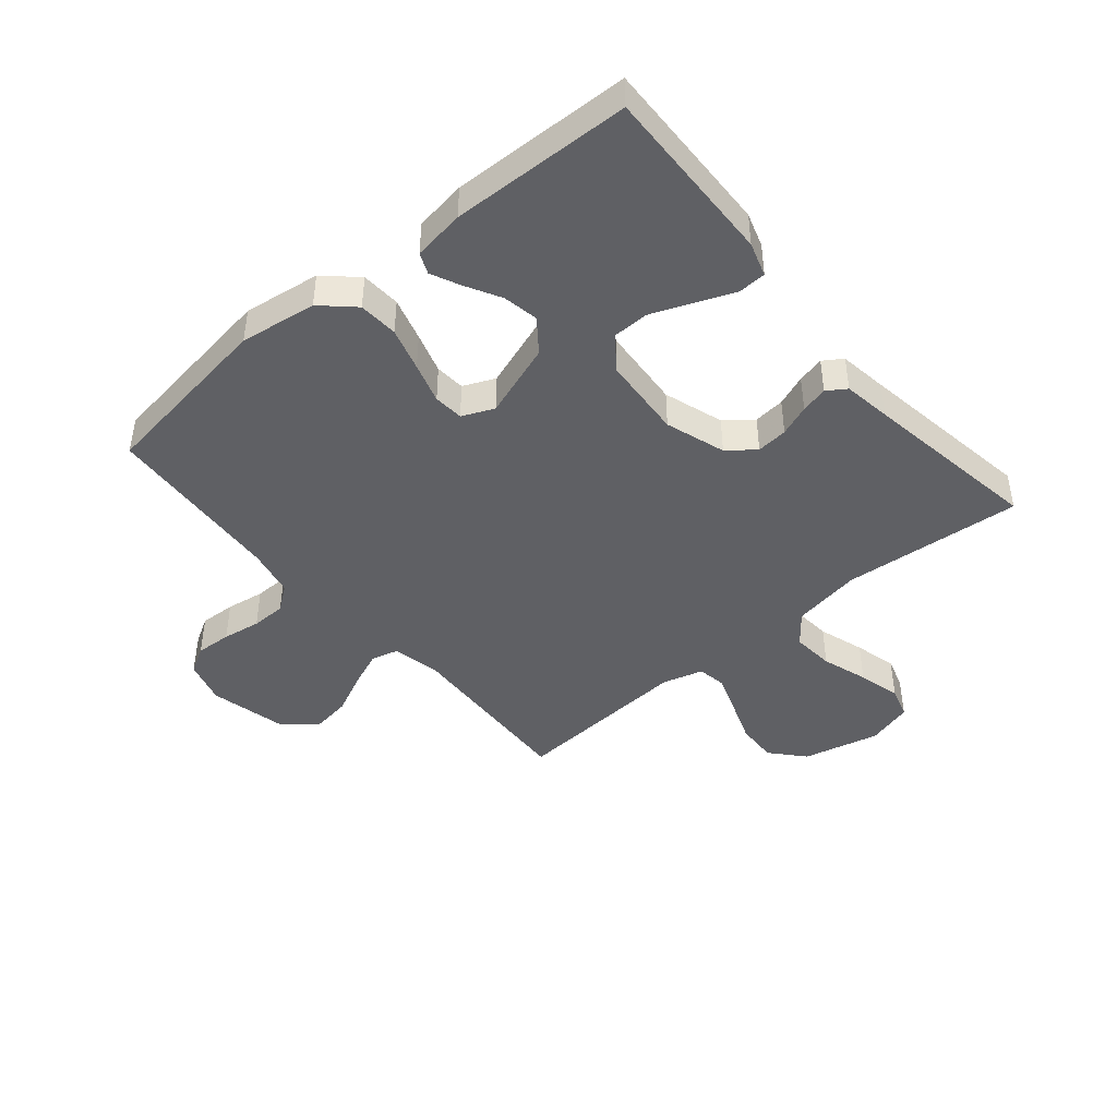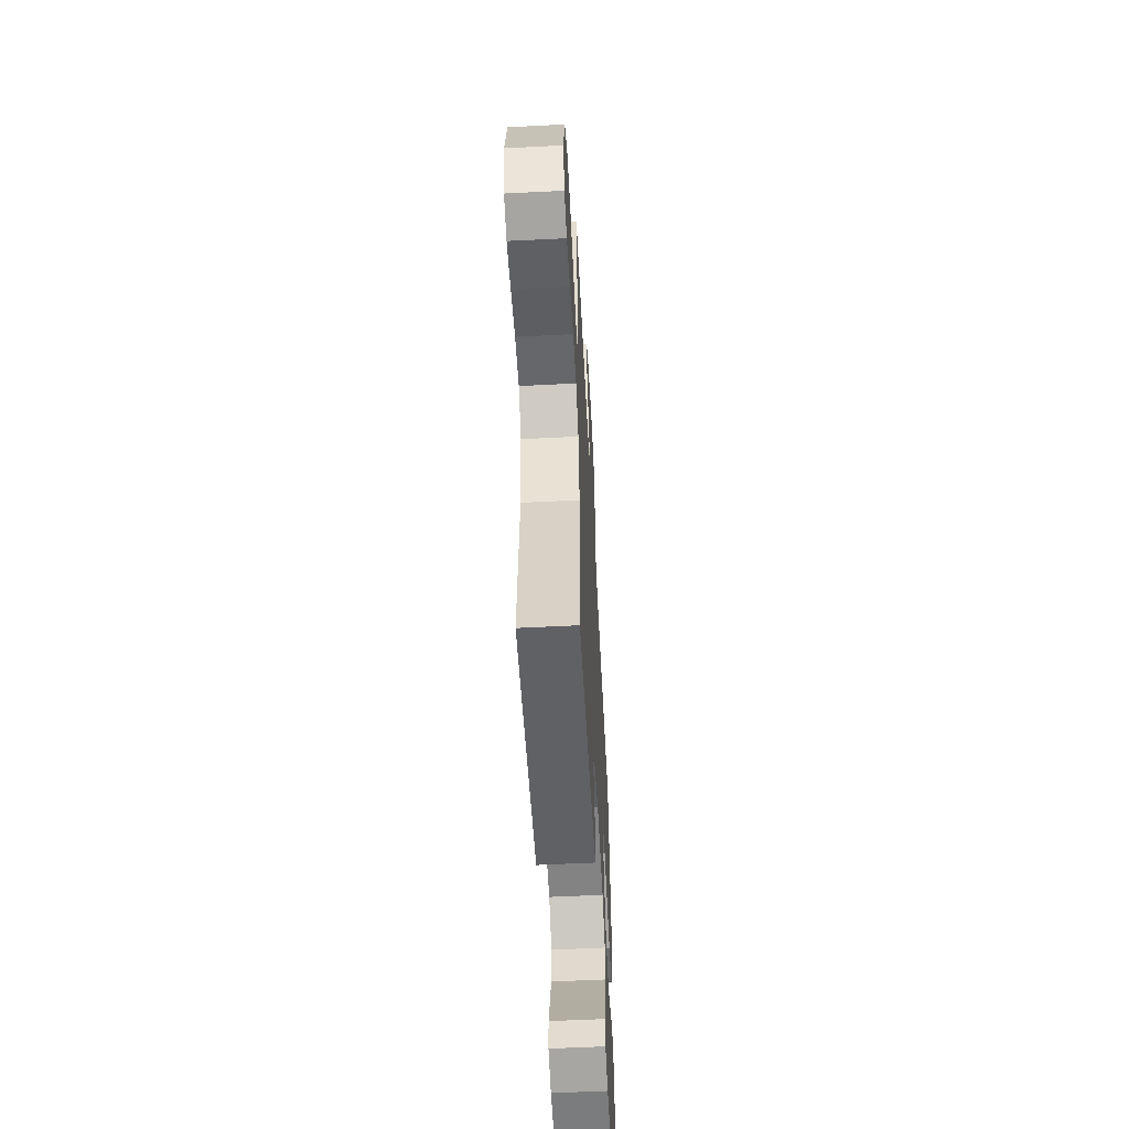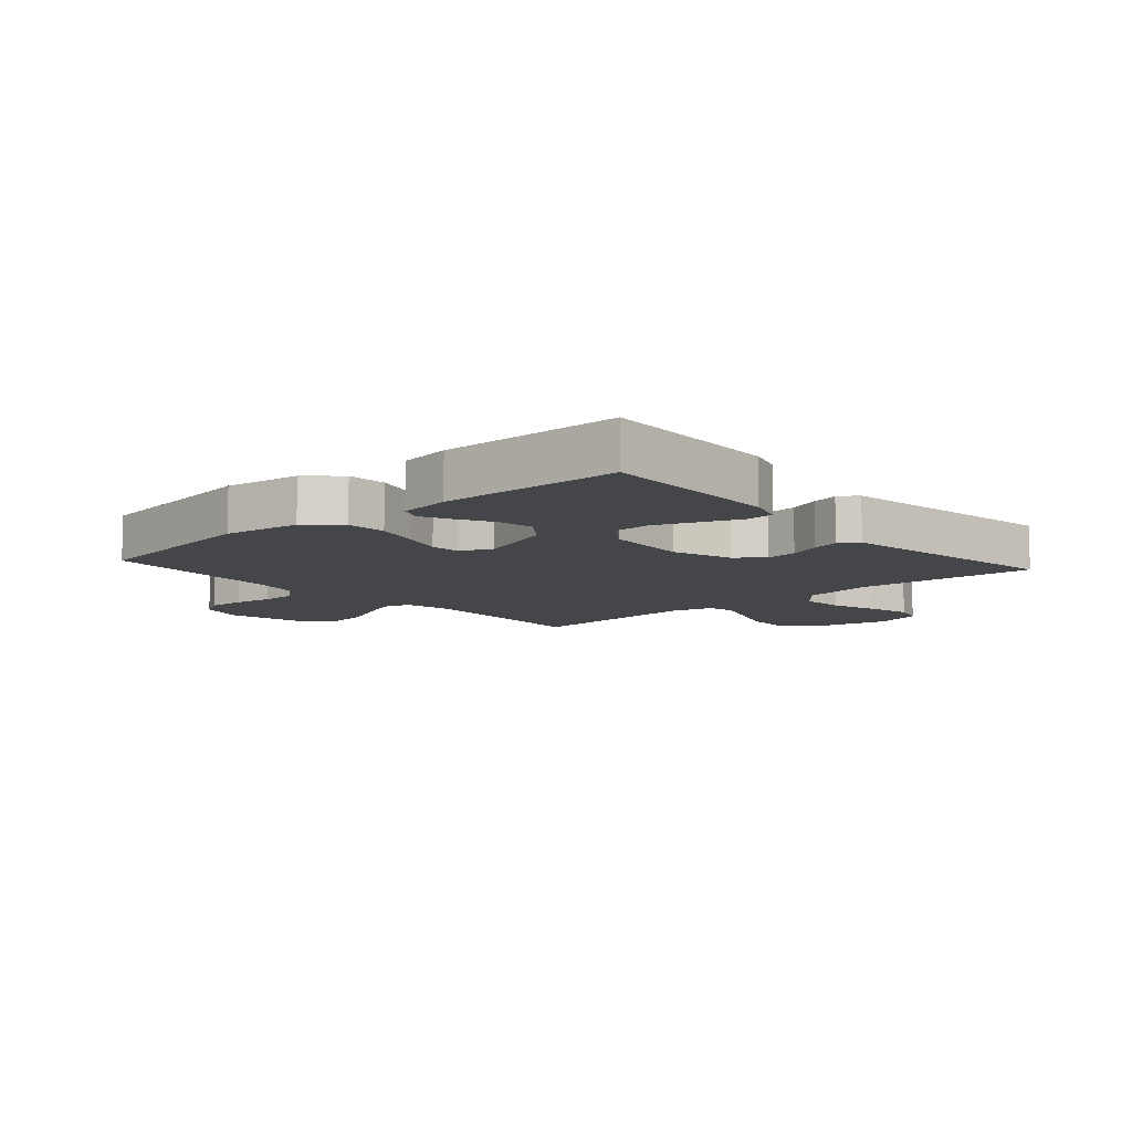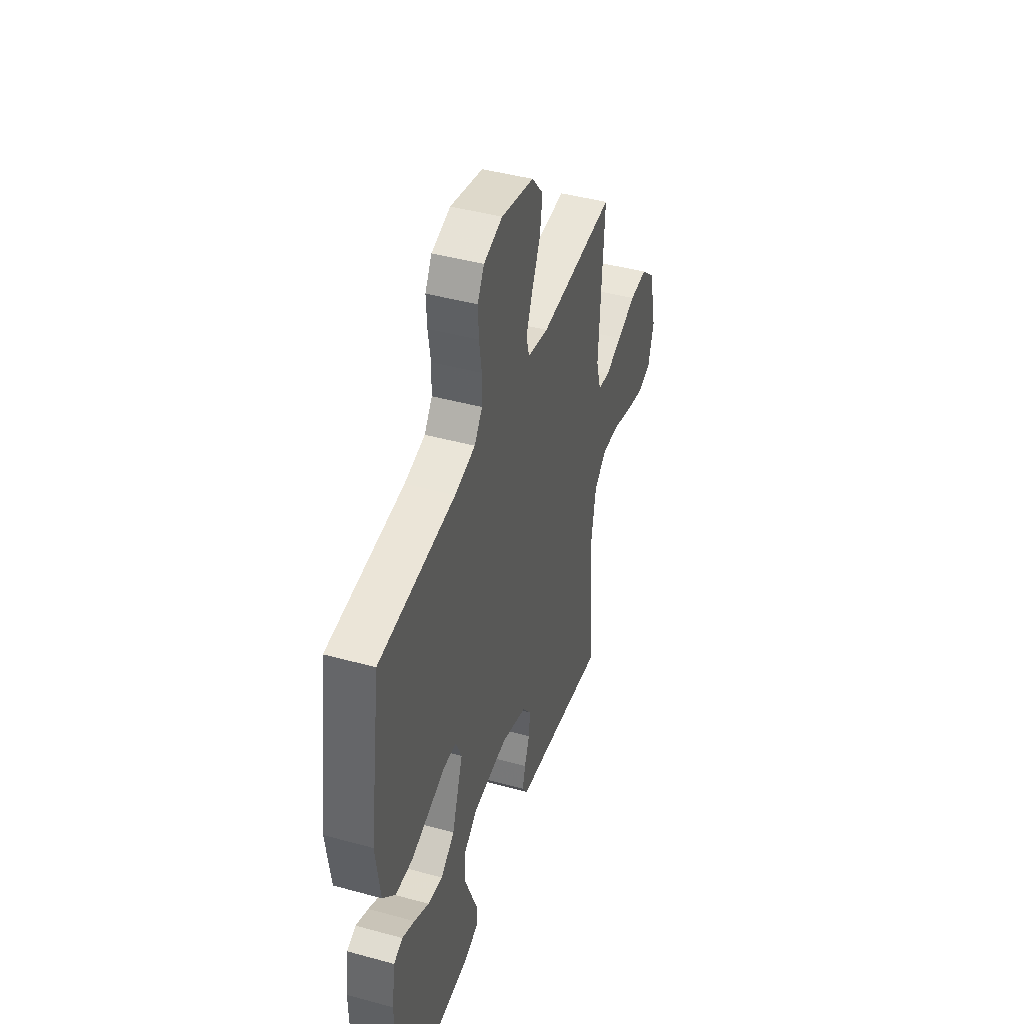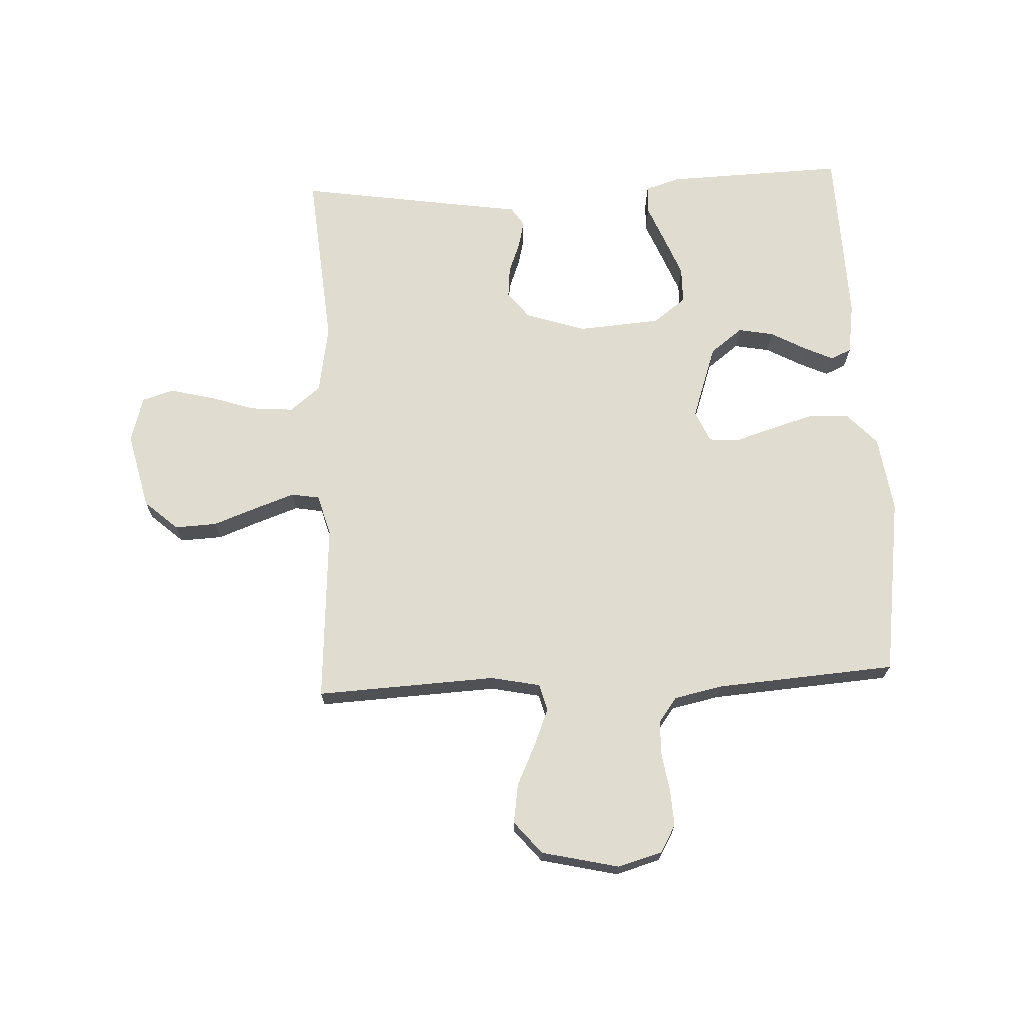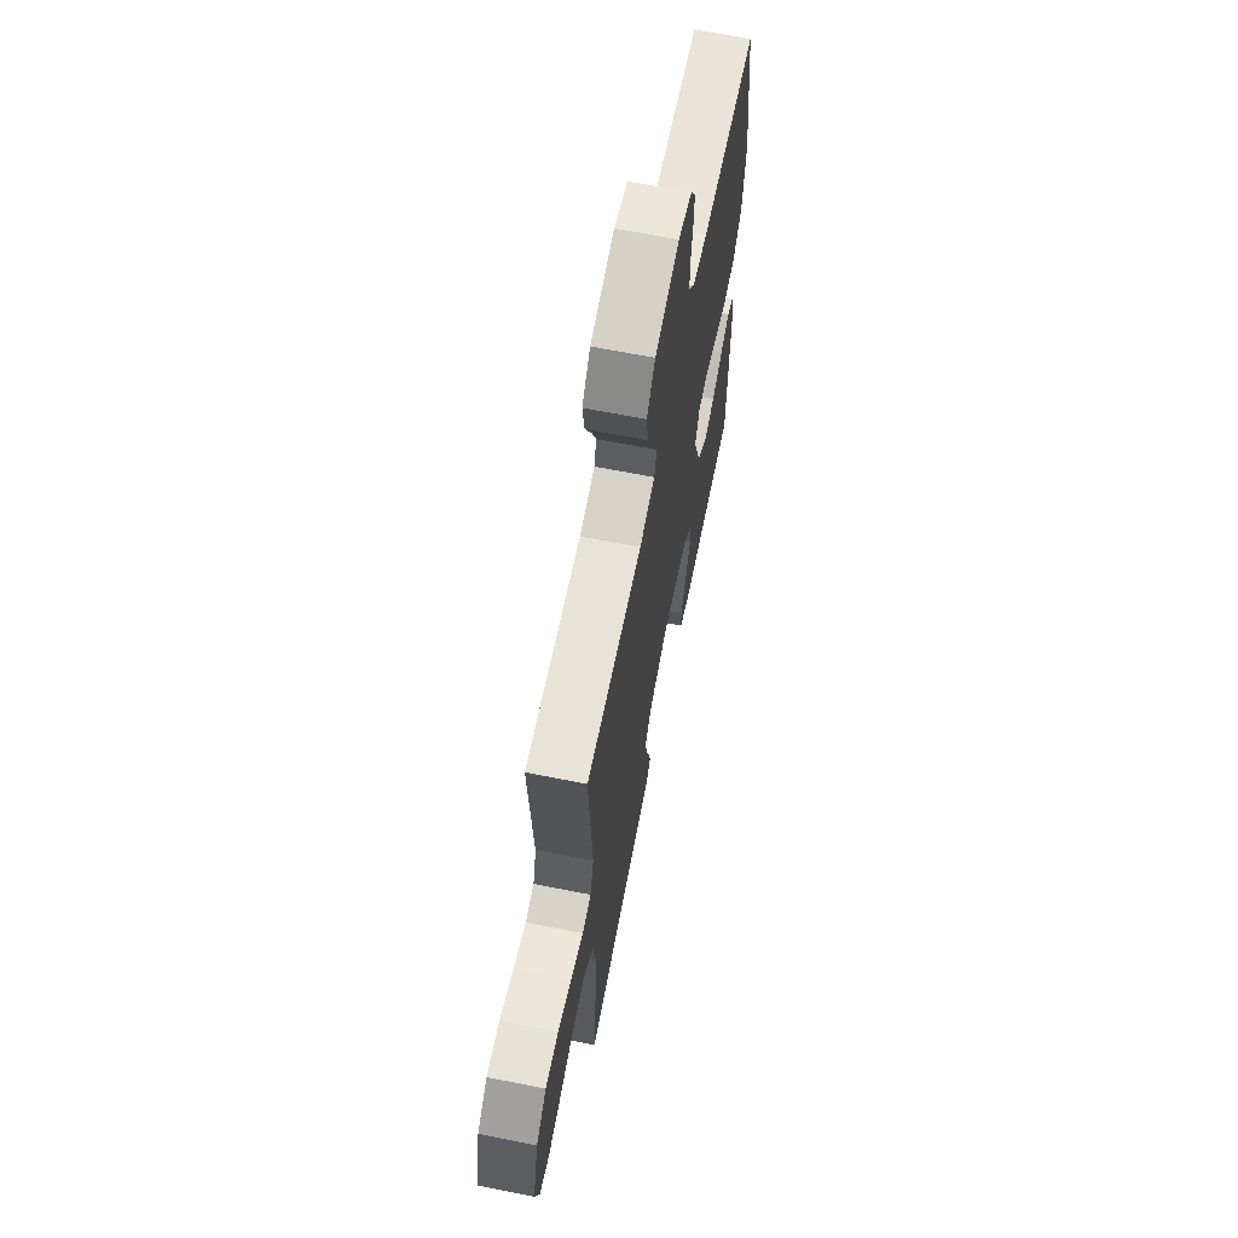
<metadata>
{"format":"obj","ext":"obj","renderer":"f3d","projection":"perspective","resolution":1024,"background":"white","views":[{"elev":-43.9,"azim":130.0,"up":"+Y"},{"elev":-57.0,"azim":-87.0,"up":"+Z"},{"elev":-9.4,"azim":131.5,"up":"+Y"},{"elev":43.6,"azim":107.9,"up":"+Z"},{"elev":69.5,"azim":-2.8,"up":"+Y"},{"elev":65.5,"azim":-78.7,"up":"+Z"}]}
</metadata>
<code>
v -0.5 0.07 -0.5
v -0.475 0.07 -0.2
v -0.495 0.07 -0.085
v -0.546 0.07 -0.044
v -0.617 0.07 -0.05
v -0.694 0.07 -0.075
v -0.766 0.07 -0.093
v -0.819 0.07 -0.077
v -0.841 0.07 0
v -0.811 0.07 0.128
v -0.756 0.07 0.177
v -0.686 0.07 0.174
v -0.612 0.07 0.147
v -0.546 0.07 0.124
v -0.499 0.07 0.132
v -0.48 0.07 0.2
v -0.5 0.07 0.5
v -0.2 0.07 0.486
v -0.118 0.07 0.503
v -0.106 0.07 0.548
v -0.131 0.07 0.609
v -0.164 0.07 0.678
v -0.174 0.07 0.744
v -0.129 0.07 0.798
v 0 0.07 0.828
v 0.074 0.07 0.807
v 0.1 0.07 0.762
v 0.097 0.07 0.702
v 0.087 0.07 0.638
v 0.088 0.07 0.58
v 0.119 0.07 0.538
v 0.2 0.07 0.521
v 0.5 0.07 0.5
v 0.543 0.07 0.2
v 0.525 0.07 0.072
v 0.476 0.07 0.019
v 0.41 0.07 0.015
v 0.338 0.07 0.036
v 0.27 0.07 0.057
v 0.22 0.07 0.053
v 0.197 0.07 0
v 0.24 0.07 -0.124
v 0.294 0.07 -0.165
v 0.353 0.07 -0.154
v 0.411 0.07 -0.122
v 0.46 0.07 -0.099
v 0.495 0.07 -0.114
v 0.508 0.07 -0.2
v 0.5 0.07 -0.5
v 0.2 0.07 -0.491
v 0.143 0.07 -0.473
v 0.141 0.07 -0.426
v 0.167 0.07 -0.362
v 0.194 0.07 -0.294
v 0.193 0.07 -0.233
v 0.138 0.07 -0.192
v 0 0.07 -0.182
v -0.1 0.07 -0.215
v -0.135 0.07 -0.26
v -0.13 0.07 -0.312
v -0.11 0.07 -0.364
v -0.099 0.07 -0.409
v -0.12 0.07 -0.441
v -0.2 0.07 -0.453
v -0.5 0 -0.5
v -0.475 0 -0.2
v -0.495 0 -0.085
v -0.546 0 -0.044
v -0.617 0 -0.05
v -0.694 0 -0.075
v -0.766 0 -0.093
v -0.819 0 -0.077
v -0.841 0 0
v -0.811 0 0.128
v -0.756 0 0.177
v -0.686 0 0.174
v -0.612 0 0.147
v -0.546 0 0.124
v -0.499 0 0.132
v -0.48 0 0.2
v -0.5 0 0.5
v -0.2 0 0.486
v -0.118 0 0.503
v -0.106 0 0.548
v -0.131 0 0.609
v -0.164 0 0.678
v -0.174 0 0.744
v -0.129 0 0.798
v 0 0 0.828
v 0.074 0 0.807
v 0.1 0 0.762
v 0.097 0 0.702
v 0.087 0 0.638
v 0.088 0 0.58
v 0.119 0 0.538
v 0.2 0 0.521
v 0.5 0 0.5
v 0.543 0 0.2
v 0.525 0 0.072
v 0.476 0 0.019
v 0.41 0 0.015
v 0.338 0 0.036
v 0.27 0 0.057
v 0.22 0 0.053
v 0.197 0 0
v 0.24 0 -0.124
v 0.294 0 -0.165
v 0.353 0 -0.154
v 0.411 0 -0.122
v 0.46 0 -0.099
v 0.495 0 -0.114
v 0.508 0 -0.2
v 0.5 0 -0.5
v 0.2 0 -0.491
v 0.143 0 -0.473
v 0.141 0 -0.426
v 0.167 0 -0.362
v 0.194 0 -0.294
v 0.193 0 -0.233
v 0.138 0 -0.192
v 0 0 -0.182
v -0.1 0 -0.215
v -0.135 0 -0.26
v -0.13 0 -0.312
v -0.11 0 -0.364
v -0.099 0 -0.409
v -0.12 0 -0.441
v -0.2 0 -0.453
f 61 62 63 64
f 60 61 64 1
f 59 60 1 2
f 58 59 2 3
f 57 58 3 4
f 56 57 4
f 50 51 52 53
f 50 53 54
f 49 50 54 55
f 47 48 49 55
f 44 45 46 47
f 36 37 38 39
f 34 35 36 39
f 32 33 34 39
f 31 32 39 40
f 30 31 40 41
f 26 27 28 29
f 26 29 30
f 25 26 30
f 24 25 30 41
f 21 22 23 24
f 20 21 24 41
f 16 17 18
f 15 16 18 19
f 10 11 12 13
f 10 13 14
f 9 10 14
f 8 9 14 15
f 5 6 7 8
f 44 47 55
f 43 44 55
f 42 43 55 56
f 19 20 41 42
f 15 19 42 56
f 5 8 15
f 4 5 15
f 4 15 56
f 128 127 126 125
f 65 128 125 124
f 66 65 124 123
f 67 66 123 122
f 68 67 122 121
f 68 121 120
f 117 116 115 114
f 118 117 114
f 119 118 114 113
f 119 113 112 111
f 111 110 109 108
f 103 102 101 100
f 103 100 99 98
f 103 98 97 96
f 104 103 96 95
f 105 104 95 94
f 93 92 91 90
f 94 93 90
f 94 90 89
f 105 94 89 88
f 88 87 86 85
f 105 88 85 84
f 82 81 80
f 83 82 80 79
f 77 76 75 74
f 78 77 74
f 78 74 73
f 79 78 73 72
f 72 71 70 69
f 119 111 108
f 119 108 107
f 120 119 107 106
f 106 105 84 83
f 120 106 83 79
f 79 72 69
f 79 69 68
f 120 79 68
f 1 65 66 2
f 2 66 67 3
f 3 67 68 4
f 4 68 69 5
f 5 69 70 6
f 6 70 71 7
f 7 71 72 8
f 8 72 73 9
f 9 73 74 10
f 10 74 75 11
f 11 75 76 12
f 12 76 77 13
f 13 77 78 14
f 14 78 79 15
f 15 79 80 16
f 16 80 81 17
f 17 81 82 18
f 18 82 83 19
f 19 83 84 20
f 20 84 85 21
f 21 85 86 22
f 22 86 87 23
f 23 87 88 24
f 24 88 89 25
f 25 89 90 26
f 26 90 91 27
f 27 91 92 28
f 28 92 93 29
f 29 93 94 30
f 30 94 95 31
f 31 95 96 32
f 32 96 97 33
f 33 97 98 34
f 34 98 99 35
f 35 99 100 36
f 36 100 101 37
f 37 101 102 38
f 38 102 103 39
f 39 103 104 40
f 40 104 105 41
f 41 105 106 42
f 42 106 107 43
f 43 107 108 44
f 44 108 109 45
f 45 109 110 46
f 46 110 111 47
f 47 111 112 48
f 48 112 113 49
f 49 113 114 50
f 50 114 115 51
f 51 115 116 52
f 52 116 117 53
f 53 117 118 54
f 54 118 119 55
f 55 119 120 56
f 56 120 121 57
f 57 121 122 58
f 58 122 123 59
f 59 123 124 60
f 60 124 125 61
f 61 125 126 62
f 62 126 127 63
f 63 127 128 64
f 64 128 65 1

</code>
